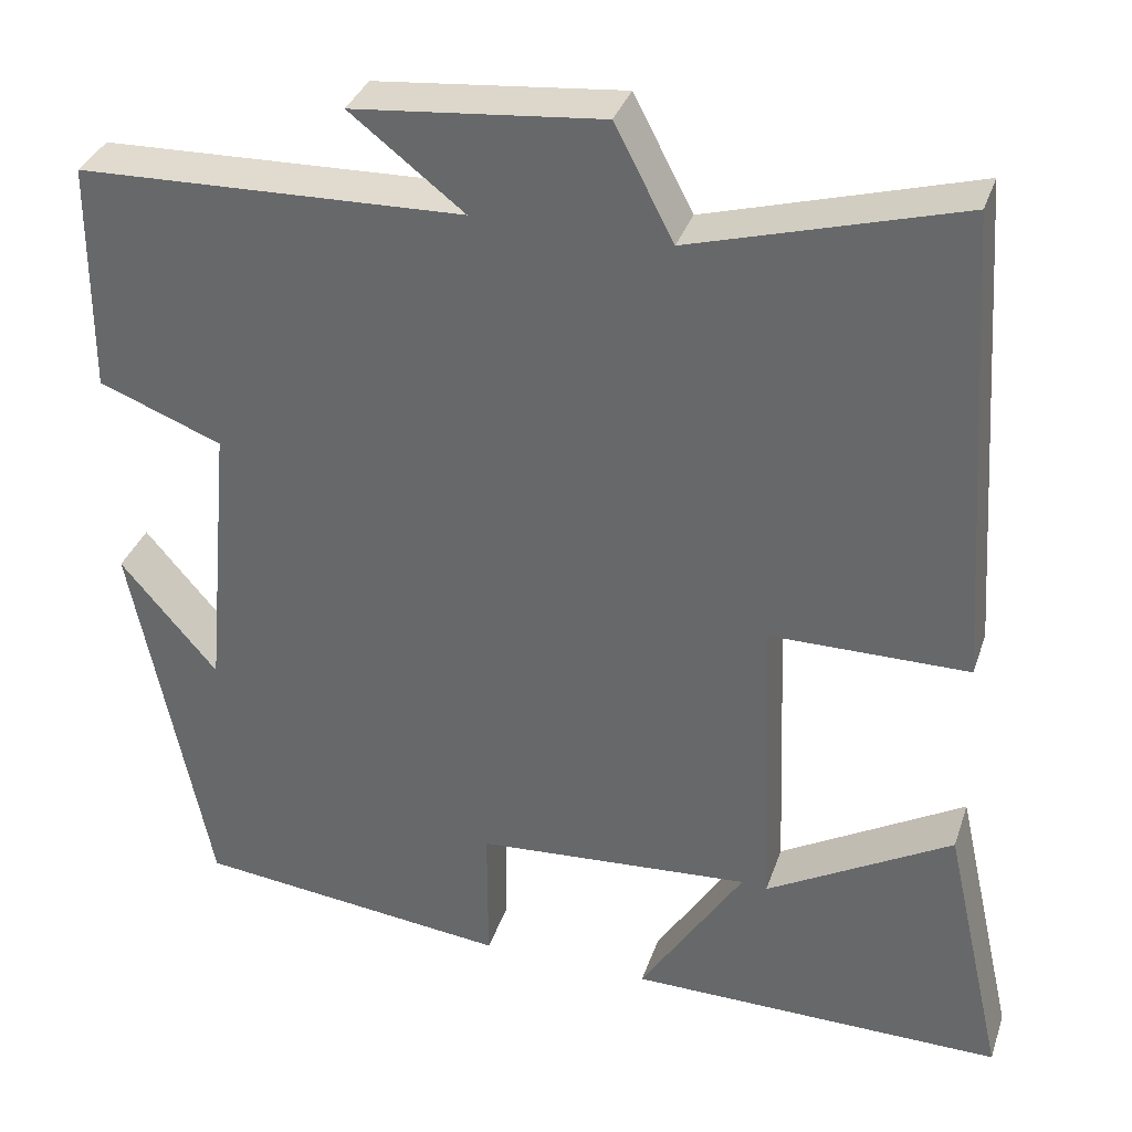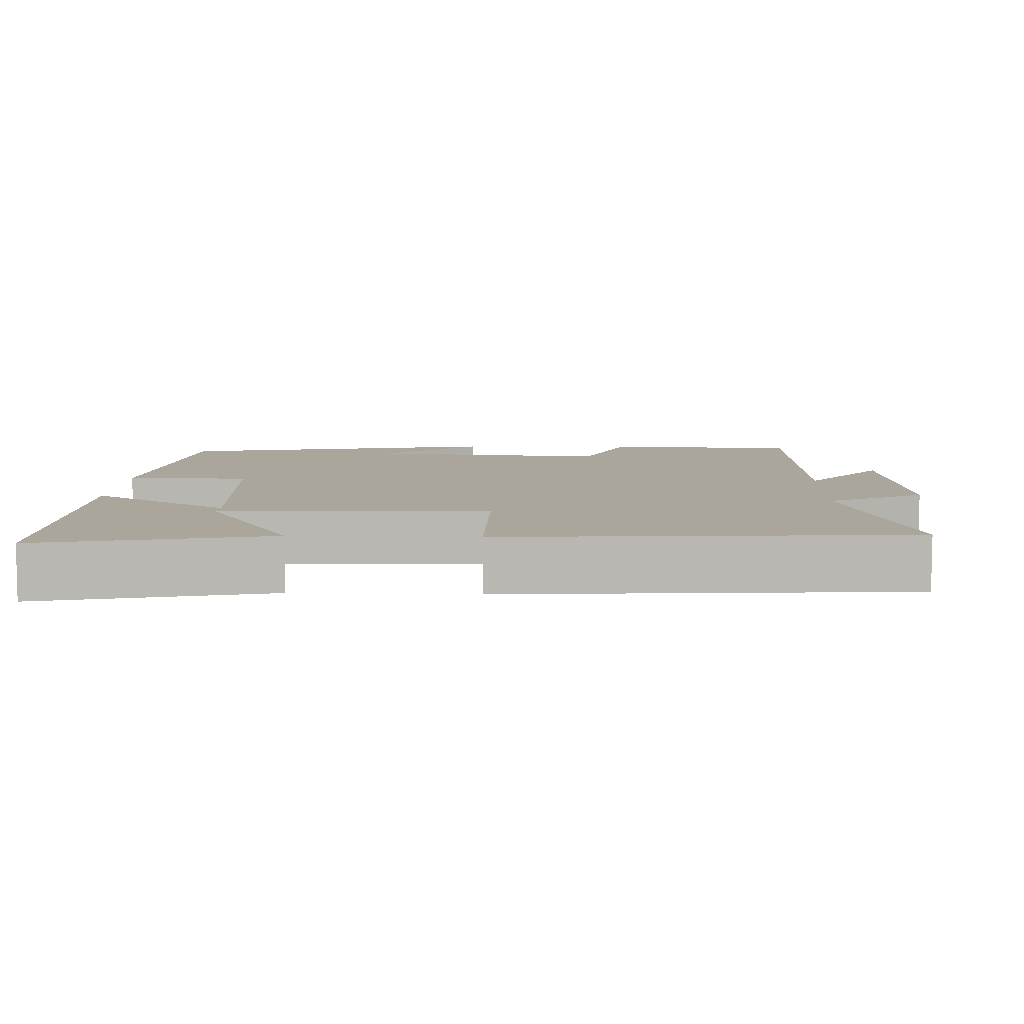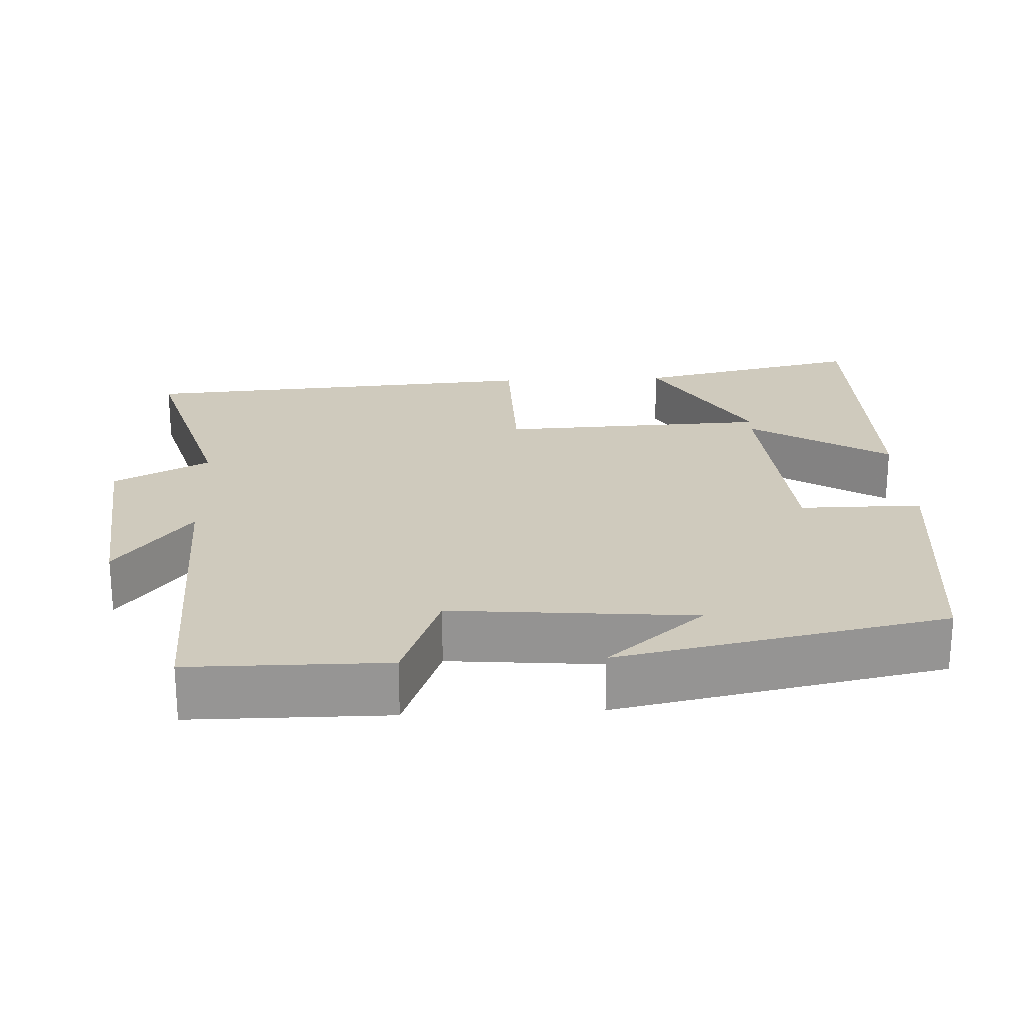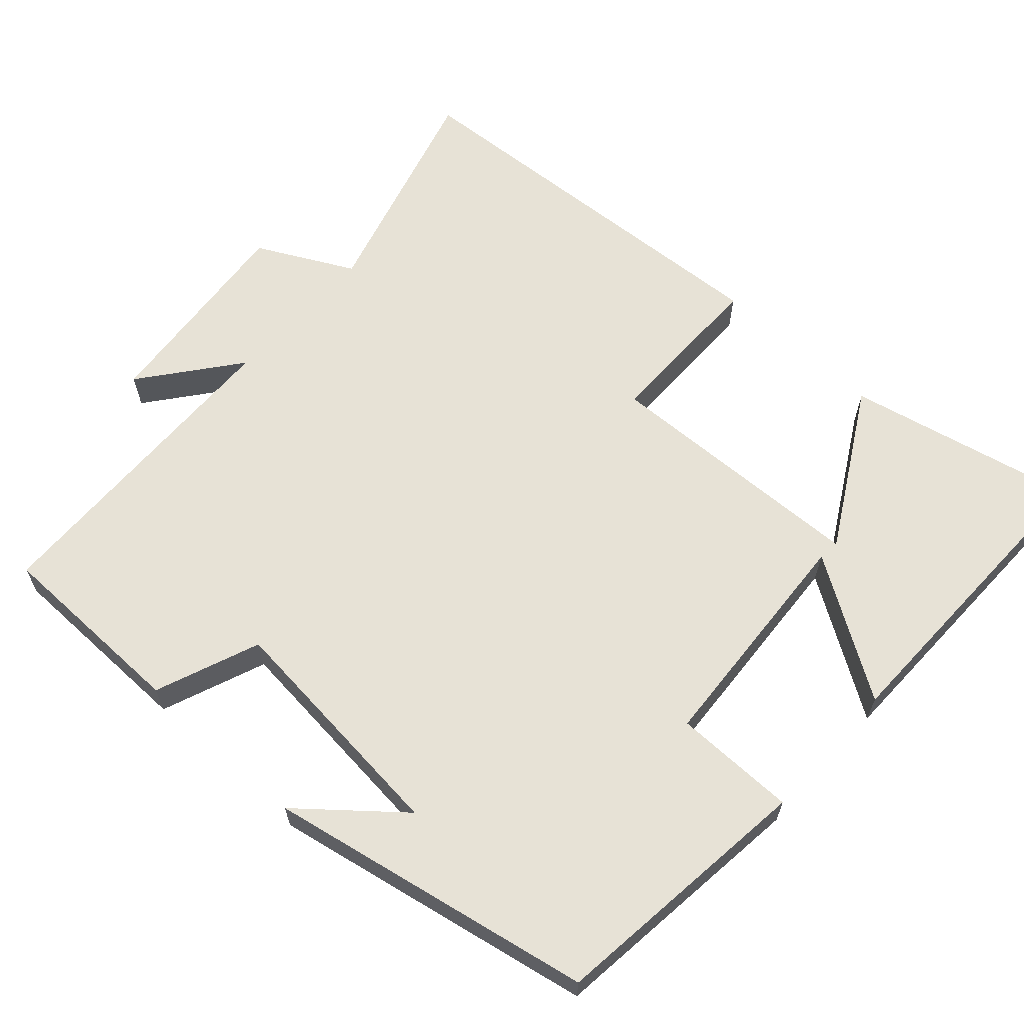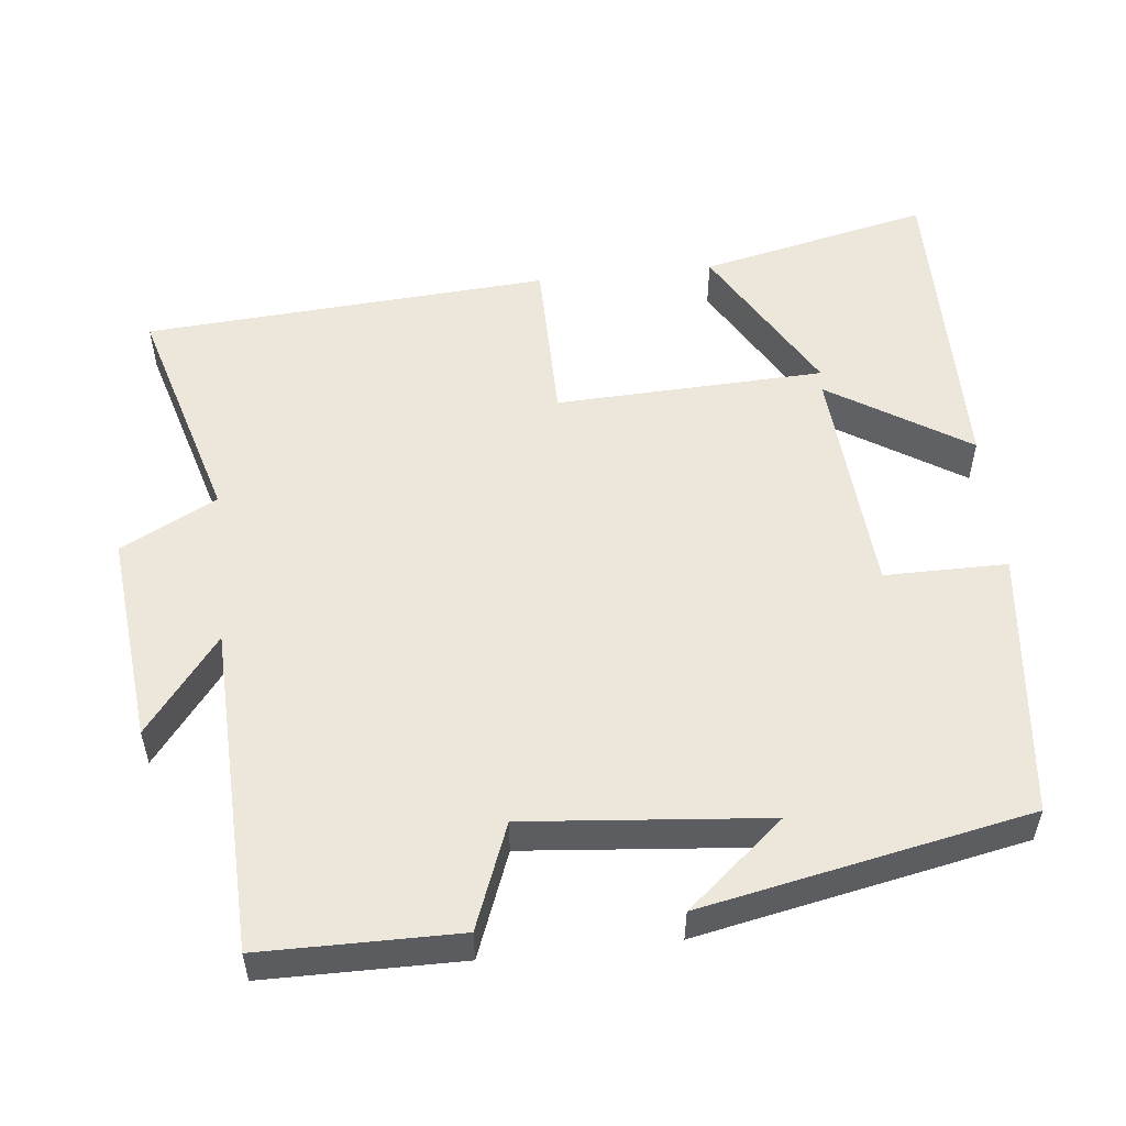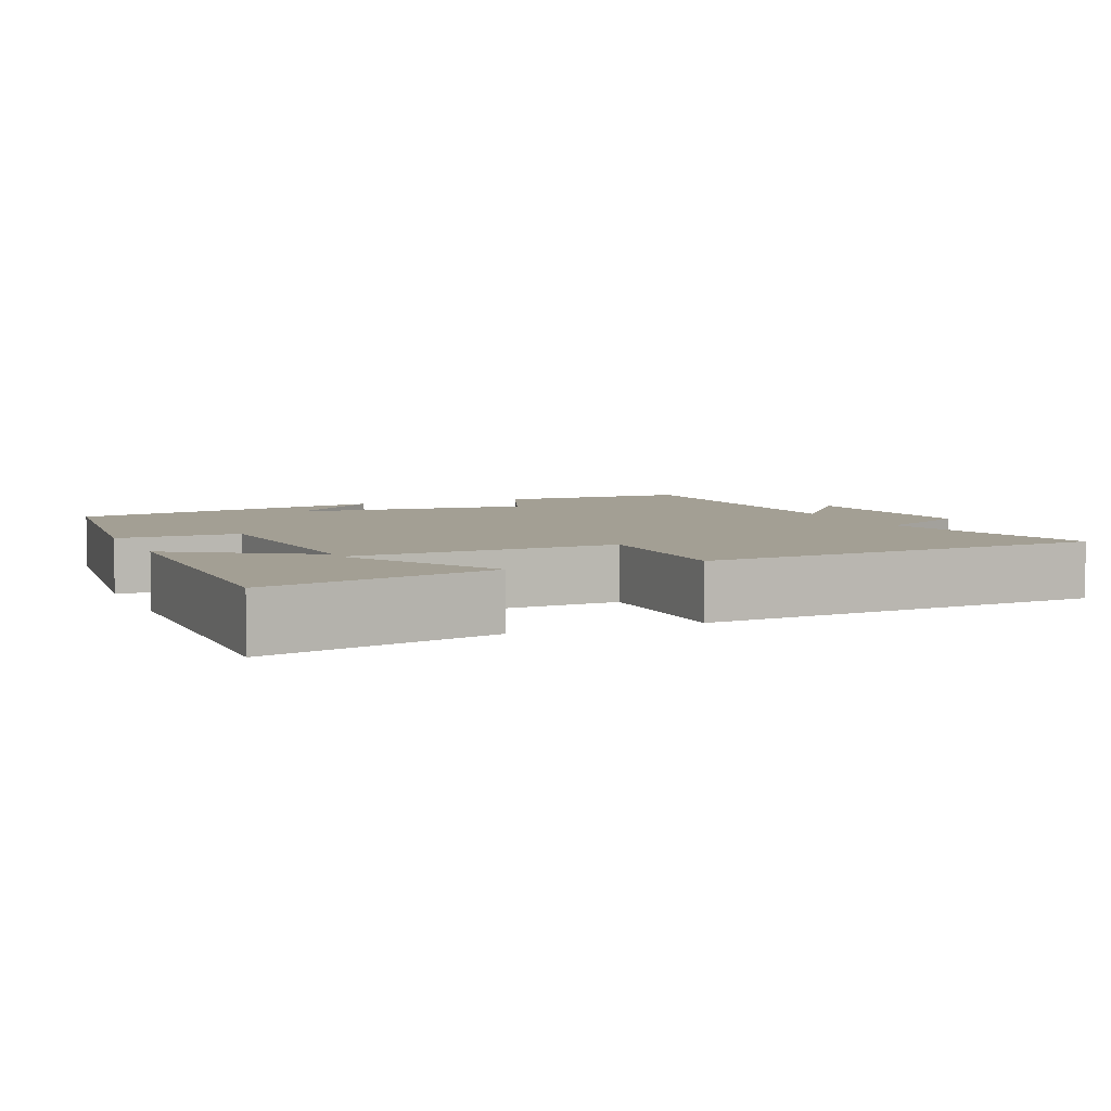
<metadata>
{"format":"obj","ext":"obj","renderer":"f3d","projection":"perspective","resolution":1024,"background":"white","views":[{"elev":34.6,"azim":-162.5,"up":"+Z"},{"elev":8.0,"azim":-87.9,"up":"+Y"},{"elev":22.8,"azim":87.1,"up":"+Y"},{"elev":63.3,"azim":132.4,"up":"+Y"},{"elev":53.7,"azim":83.8,"up":"+Y"},{"elev":5.4,"azim":-113.2,"up":"+Y"}]}
</metadata>
<code>
v -0.569 0.07 -0.504
v -0.5 0.07 -0.196
v -0.289 0.07 -0.317
v -0.275 0.07 0.043
v -0.5 0.07 0.044
v -0.463 0.07 0.587
v -0.16 0.07 0.5
v -0.093 0.07 0.628
v 0.189 0.07 0.6
v 0.06 0.07 0.5
v 0.498 0.07 0.486
v 0.5 0.07 0.223
v 0.36 0.07 0.169
v 0.39 0.07 -0.153
v 0.5 0.07 -0.023
v 0.413 0.07 -0.46
v 0.054 0.07 -0.5
v 0.054 0.07 -0.336
v -0.26 0.07 -0.314
v -0.142 0.07 -0.5
v -0.569 0 -0.504
v -0.5 0 -0.196
v -0.289 0 -0.317
v -0.275 0 0.043
v -0.5 0 0.044
v -0.463 0 0.587
v -0.16 0 0.5
v -0.093 0 0.628
v 0.189 0 0.6
v 0.06 0 0.5
v 0.498 0 0.486
v 0.5 0 0.223
v 0.36 0 0.169
v 0.39 0 -0.153
v 0.5 0 -0.023
v 0.413 0 -0.46
v 0.054 0 -0.5
v 0.054 0 -0.336
v -0.26 0 -0.314
v -0.142 0 -0.5
f 19 20 1
f 16 17 18
f 14 15 16
f 13 14 16 18
f 10 11 12 13
f 10 13 18 19
f 7 8 9 10
f 4 5 6 7
f 3 4 7 10
f 1 2 3
f 19 1 3
f 3 10 19
f 21 40 39
f 38 37 36
f 36 35 34
f 38 36 34 33
f 33 32 31 30
f 39 38 33 30
f 30 29 28 27
f 27 26 25 24
f 30 27 24 23
f 23 22 21
f 23 21 39
f 39 30 23
f 1 21 22 2
f 2 22 23 3
f 3 23 24 4
f 4 24 25 5
f 5 25 26 6
f 6 26 27 7
f 7 27 28 8
f 8 28 29 9
f 9 29 30 10
f 10 30 31 11
f 11 31 32 12
f 12 32 33 13
f 13 33 34 14
f 14 34 35 15
f 15 35 36 16
f 16 36 37 17
f 17 37 38 18
f 18 38 39 19
f 19 39 40 20
f 20 40 21 1

</code>
